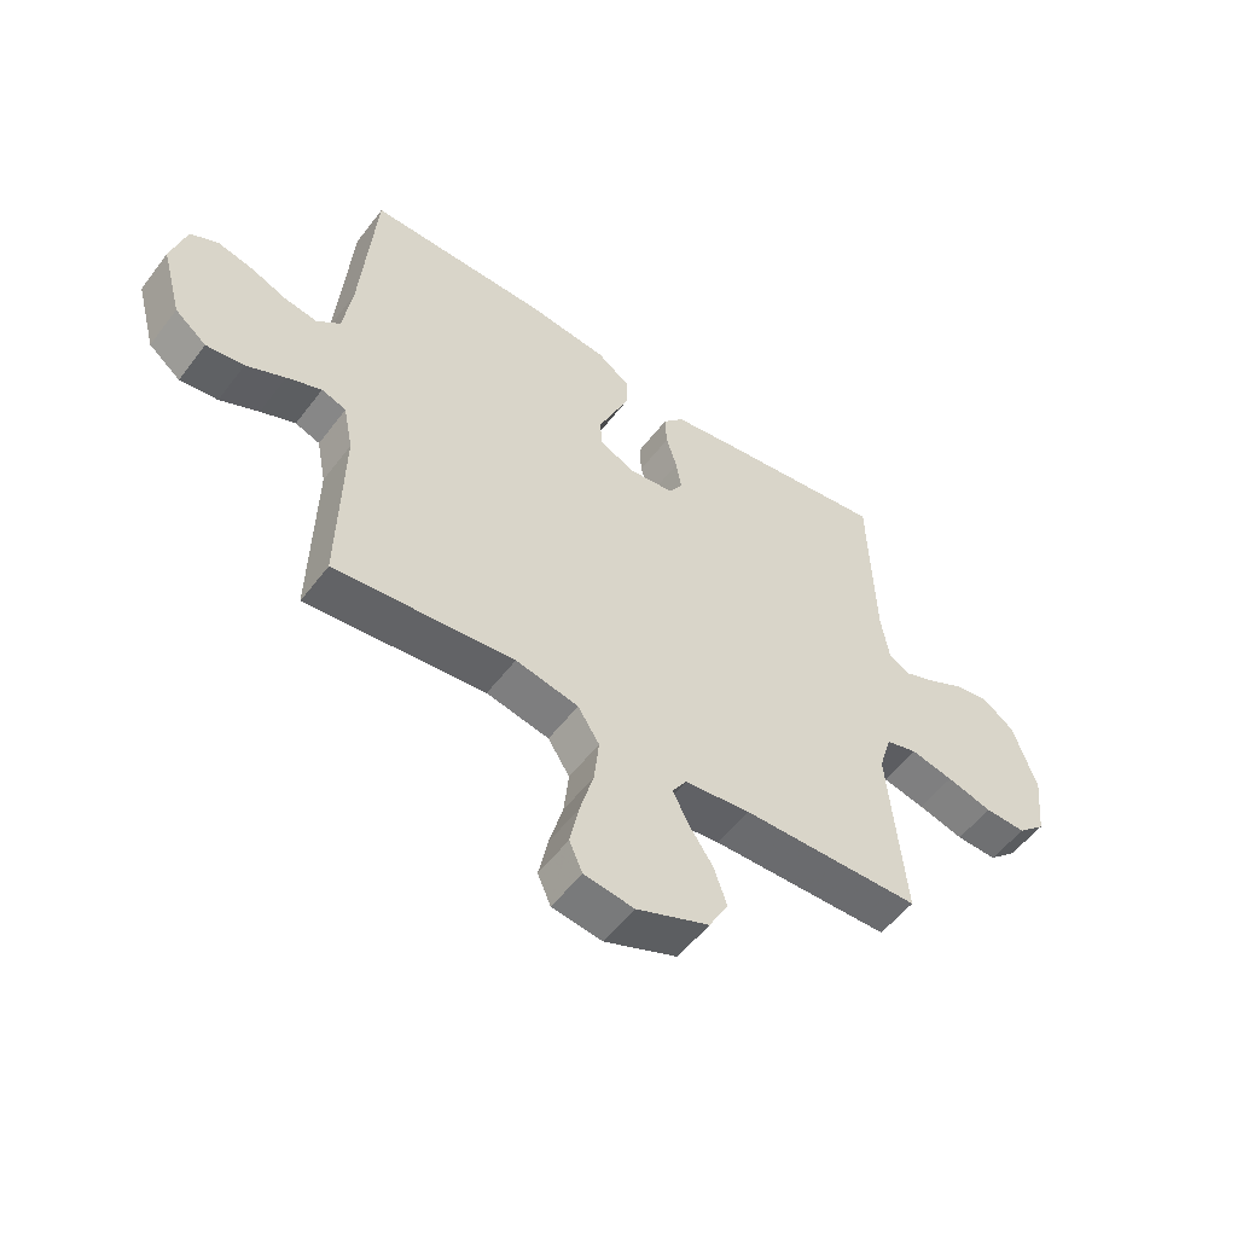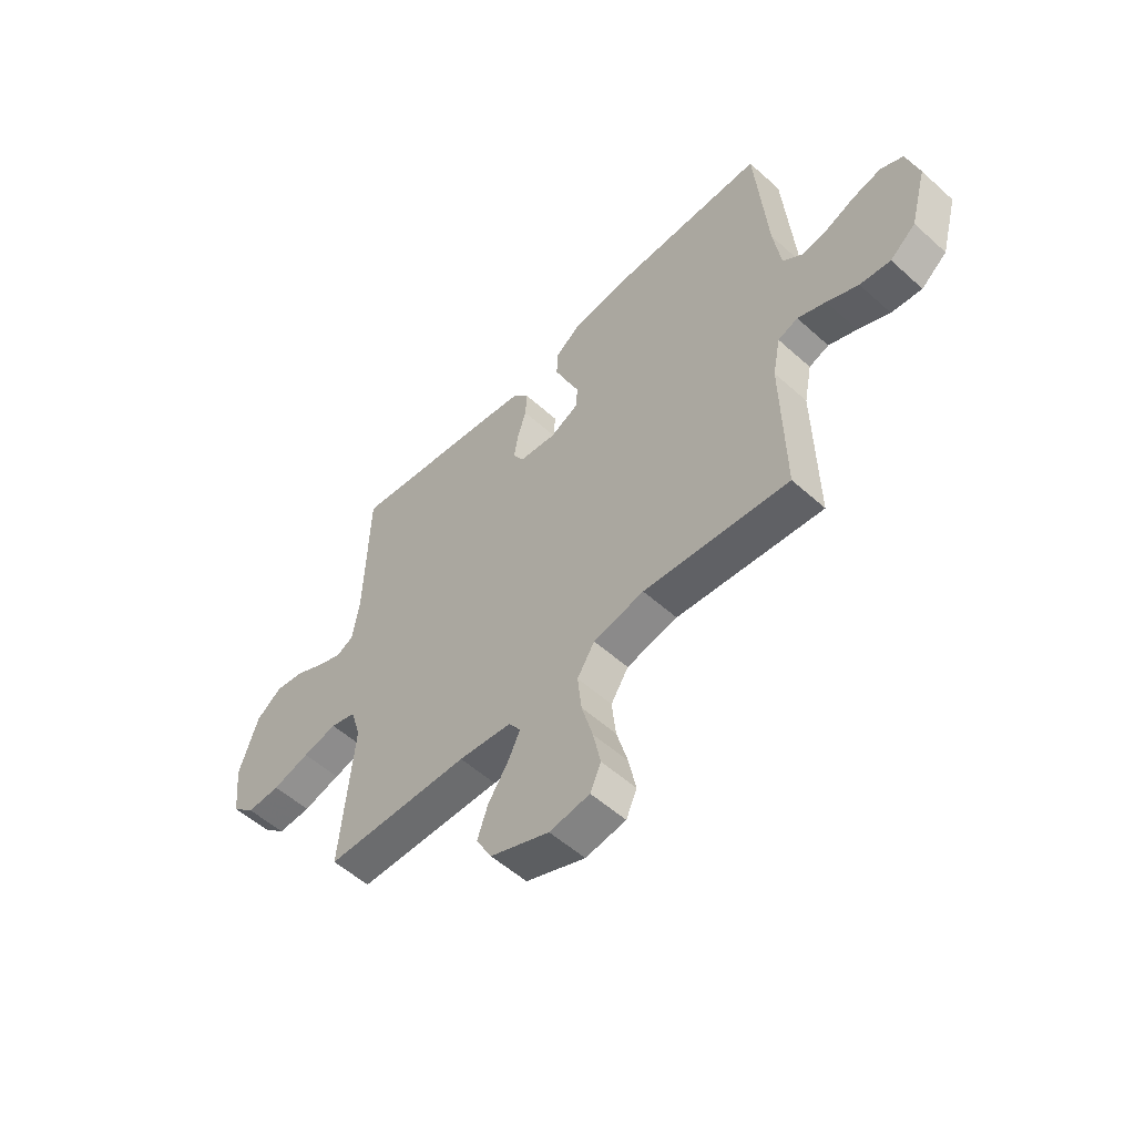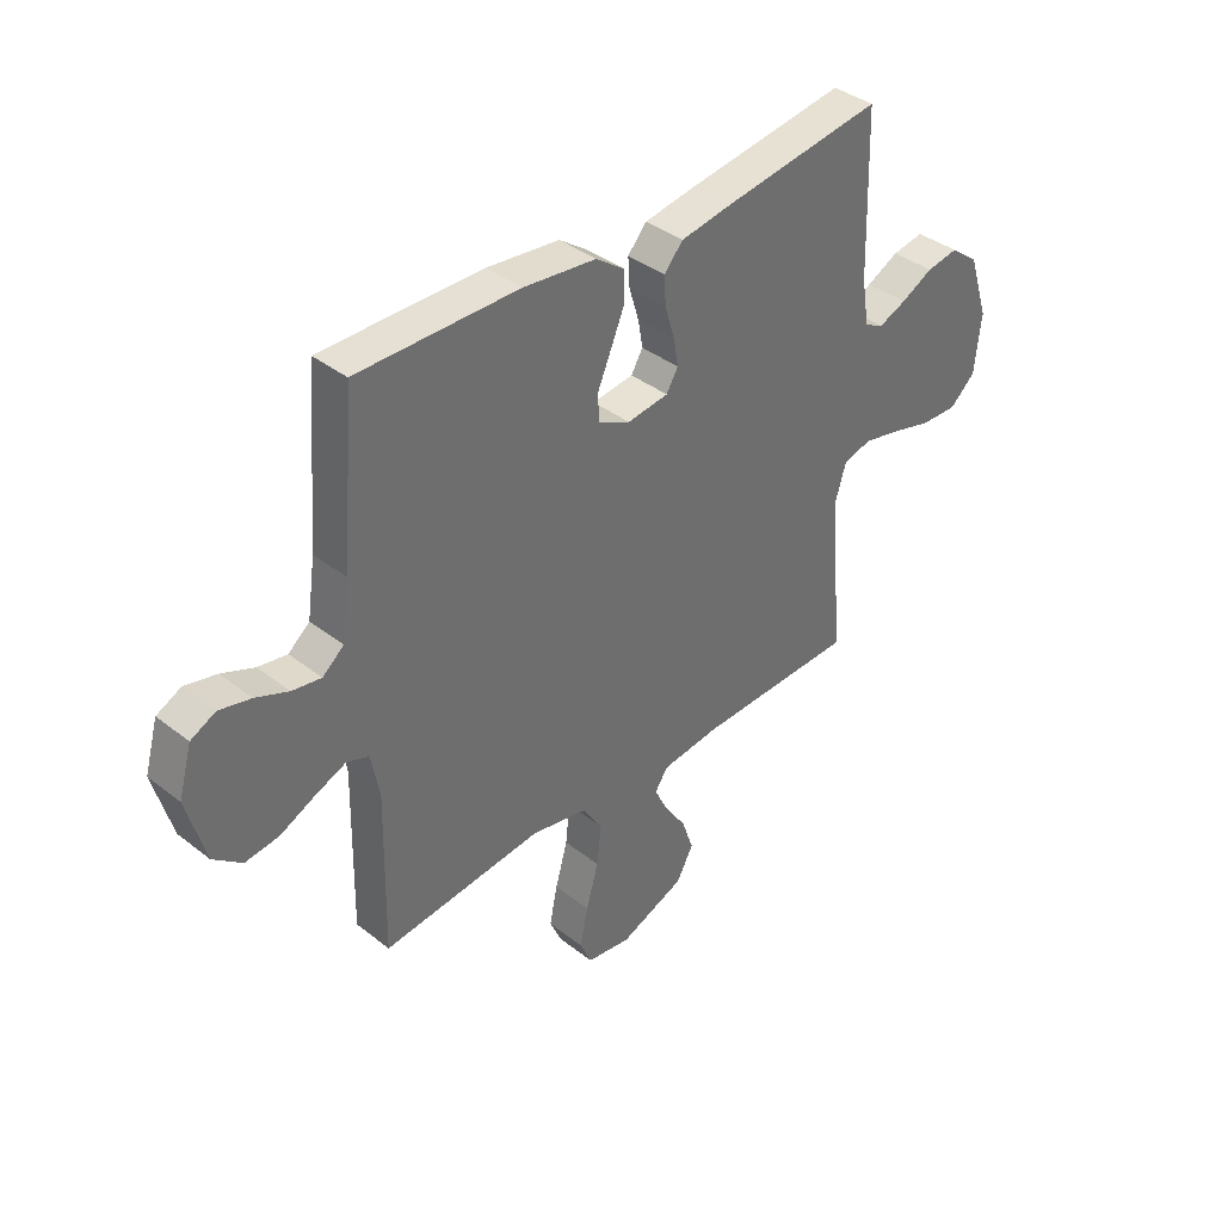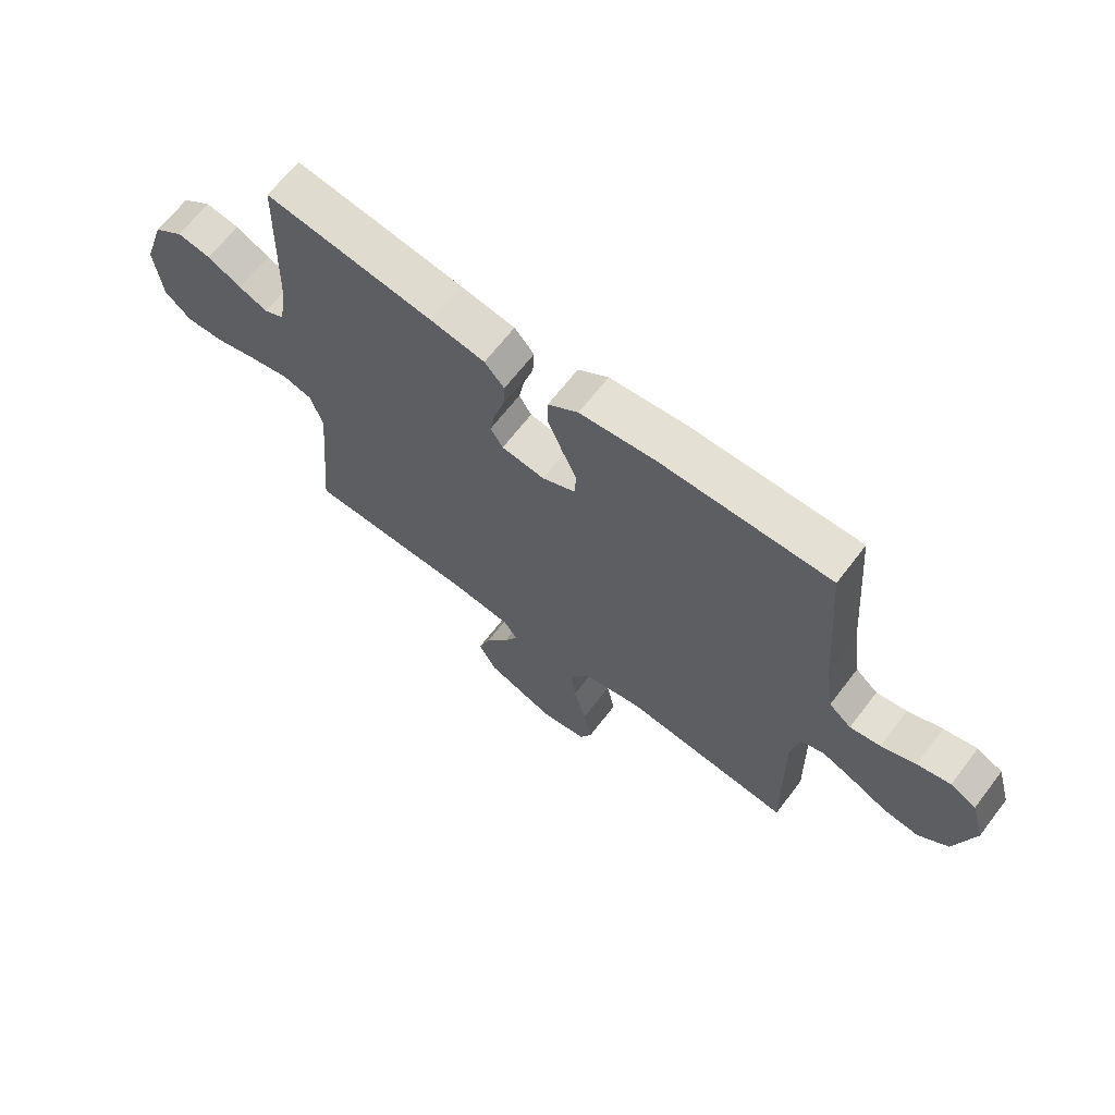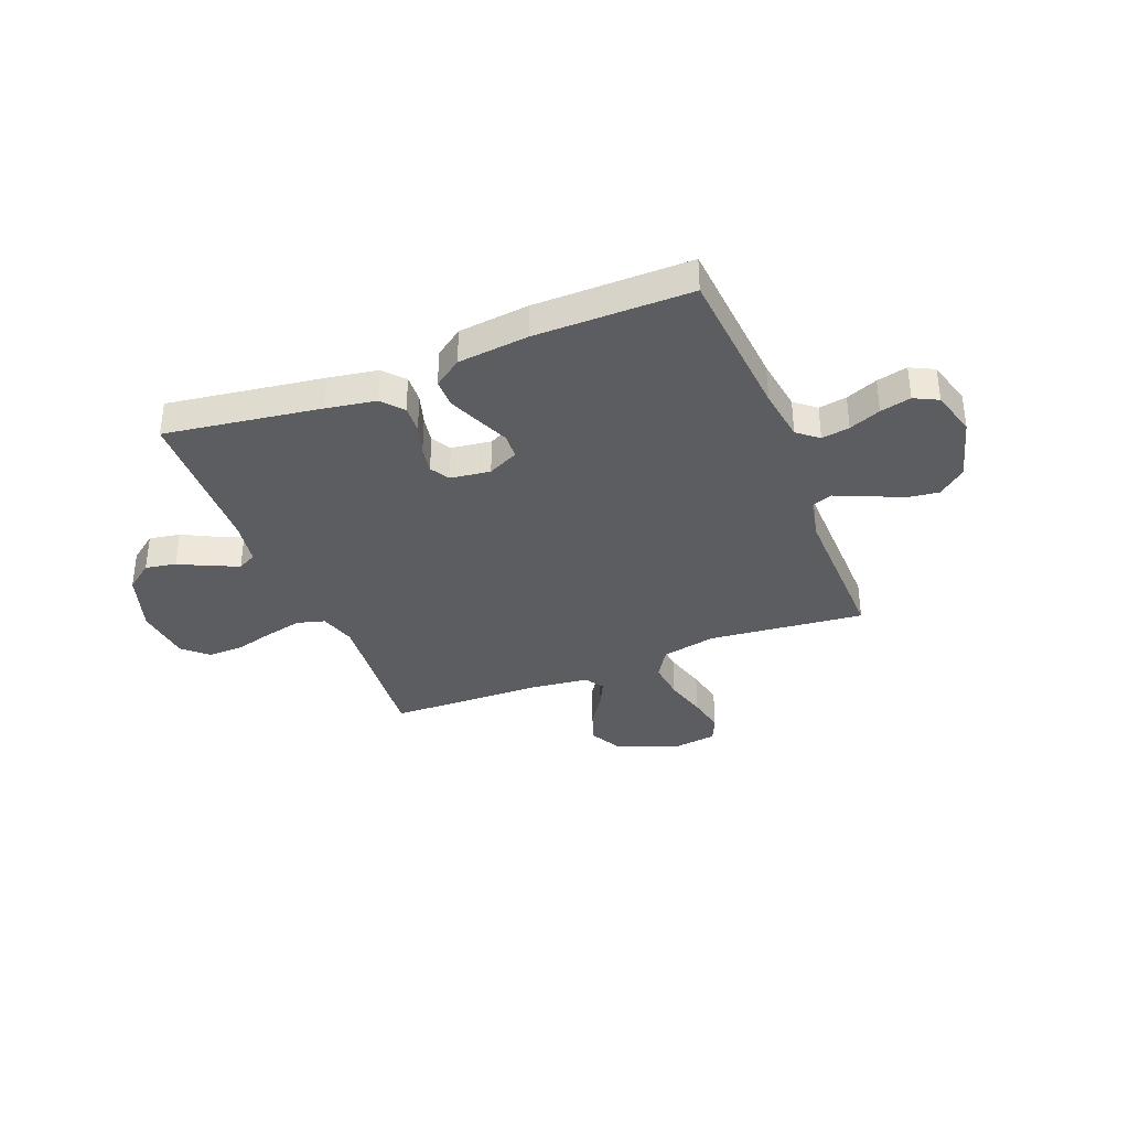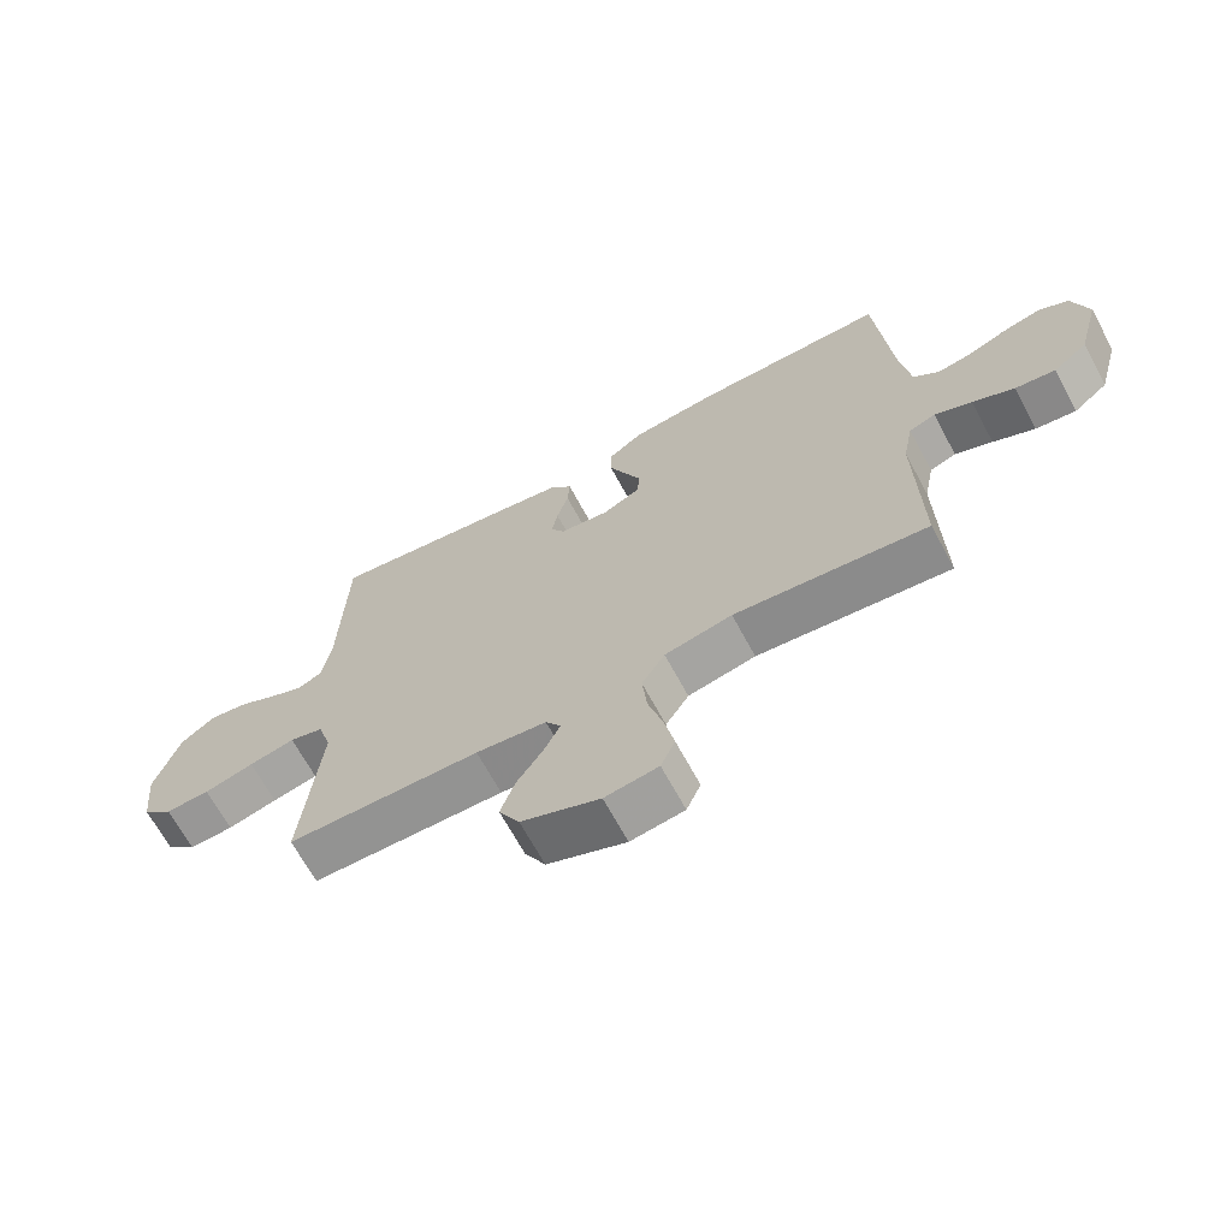
<metadata>
{"format":"obj","ext":"obj","renderer":"f3d","projection":"perspective","resolution":1024,"background":"white","views":[{"elev":-54.0,"azim":143.6,"up":"+Z"},{"elev":-54.6,"azim":46.5,"up":"+Z"},{"elev":38.4,"azim":134.6,"up":"+Z"},{"elev":66.3,"azim":37.5,"up":"+Z"},{"elev":-35.8,"azim":21.5,"up":"+Y"},{"elev":-67.4,"azim":28.4,"up":"+Z"}]}
</metadata>
<code>
v -0.5 0.07 0.5
v -0.2 0.07 0.457
v -0.104 0.07 0.441
v -0.069 0.07 0.401
v -0.072 0.07 0.347
v -0.09 0.07 0.288
v -0.099 0.07 0.236
v -0.077 0.07 0.199
v 0 0.07 0.189
v 0.059 0.07 0.218
v 0.062 0.07 0.267
v 0.036 0.07 0.327
v 0.01 0.07 0.389
v 0.01 0.07 0.444
v 0.064 0.07 0.483
v 0.2 0.07 0.498
v 0.5 0.07 0.5
v 0.524 0.07 0.2
v 0.539 0.07 0.096
v 0.579 0.07 0.063
v 0.633 0.07 0.072
v 0.694 0.07 0.097
v 0.753 0.07 0.111
v 0.799 0.07 0.088
v 0.824 0.07 0
v 0.79 0.07 -0.124
v 0.737 0.07 -0.167
v 0.674 0.07 -0.159
v 0.609 0.07 -0.128
v 0.551 0.07 -0.104
v 0.51 0.07 -0.119
v 0.494 0.07 -0.2
v 0.5 0.07 -0.5
v 0.2 0.07 -0.469
v 0.095 0.07 -0.491
v 0.059 0.07 -0.548
v 0.067 0.07 -0.624
v 0.09 0.07 -0.706
v 0.105 0.07 -0.779
v 0.083 0.07 -0.829
v 0 0.07 -0.841
v -0.122 0.07 -0.792
v -0.154 0.07 -0.733
v -0.132 0.07 -0.669
v -0.091 0.07 -0.608
v -0.066 0.07 -0.556
v -0.09 0.07 -0.52
v -0.2 0.07 -0.507
v -0.5 0.07 -0.5
v -0.473 0.07 -0.2
v -0.494 0.07 -0.13
v -0.547 0.07 -0.115
v -0.618 0.07 -0.131
v -0.695 0.07 -0.152
v -0.764 0.07 -0.154
v -0.811 0.07 -0.111
v -0.823 0.07 0
v -0.784 0.07 0.118
v -0.731 0.07 0.158
v -0.671 0.07 0.148
v -0.611 0.07 0.117
v -0.559 0.07 0.096
v -0.523 0.07 0.114
v -0.509 0.07 0.2
v -0.5 0 0.5
v -0.2 0 0.457
v -0.104 0 0.441
v -0.069 0 0.401
v -0.072 0 0.347
v -0.09 0 0.288
v -0.099 0 0.236
v -0.077 0 0.199
v 0 0 0.189
v 0.059 0 0.218
v 0.062 0 0.267
v 0.036 0 0.327
v 0.01 0 0.389
v 0.01 0 0.444
v 0.064 0 0.483
v 0.2 0 0.498
v 0.5 0 0.5
v 0.524 0 0.2
v 0.539 0 0.096
v 0.579 0 0.063
v 0.633 0 0.072
v 0.694 0 0.097
v 0.753 0 0.111
v 0.799 0 0.088
v 0.824 0 0
v 0.79 0 -0.124
v 0.737 0 -0.167
v 0.674 0 -0.159
v 0.609 0 -0.128
v 0.551 0 -0.104
v 0.51 0 -0.119
v 0.494 0 -0.2
v 0.5 0 -0.5
v 0.2 0 -0.469
v 0.095 0 -0.491
v 0.059 0 -0.548
v 0.067 0 -0.624
v 0.09 0 -0.706
v 0.105 0 -0.779
v 0.083 0 -0.829
v 0 0 -0.841
v -0.122 0 -0.792
v -0.154 0 -0.733
v -0.132 0 -0.669
v -0.091 0 -0.608
v -0.066 0 -0.556
v -0.09 0 -0.52
v -0.2 0 -0.507
v -0.5 0 -0.5
v -0.473 0 -0.2
v -0.494 0 -0.13
v -0.547 0 -0.115
v -0.618 0 -0.131
v -0.695 0 -0.152
v -0.764 0 -0.154
v -0.811 0 -0.111
v -0.823 0 0
v -0.784 0 0.118
v -0.731 0 0.158
v -0.671 0 0.148
v -0.611 0 0.117
v -0.559 0 0.096
v -0.523 0 0.114
v -0.509 0 0.2
f 58 59 60 61
f 58 61 62
f 57 58 62
f 56 57 62
f 53 54 55 56
f 52 53 56 62
f 51 52 62 63
f 48 49 50
f 47 48 50 51
f 42 43 44 45
f 42 45 46
f 41 42 46
f 40 41 46
f 37 38 39 40
f 36 37 40 46
f 35 36 46 47
f 32 33 34
f 31 32 34 35
f 26 27 28 29
f 26 29 30
f 25 26 30
f 24 25 30 31
f 21 22 23 24
f 20 21 24 31
f 15 16 17 18
f 15 18 19
f 11 12 13 14
f 11 14 15 19
f 3 4 5 6
f 3 6 7
f 64 1 2 3
f 64 3 7
f 63 64 7 8
f 51 63 8 9
f 47 51 9 10
f 35 47 10
f 19 20 31 35
f 10 11 19 35
f 125 124 123 122
f 126 125 122
f 126 122 121
f 126 121 120
f 120 119 118 117
f 126 120 117 116
f 127 126 116 115
f 114 113 112
f 115 114 112 111
f 109 108 107 106
f 110 109 106
f 110 106 105
f 110 105 104
f 104 103 102 101
f 110 104 101 100
f 111 110 100 99
f 98 97 96
f 99 98 96 95
f 93 92 91 90
f 94 93 90
f 94 90 89
f 95 94 89 88
f 88 87 86 85
f 95 88 85 84
f 82 81 80 79
f 83 82 79
f 78 77 76 75
f 83 79 78 75
f 70 69 68 67
f 71 70 67
f 67 66 65 128
f 71 67 128
f 72 71 128 127
f 73 72 127 115
f 74 73 115 111
f 74 111 99
f 99 95 84 83
f 99 83 75 74
f 1 65 66 2
f 2 66 67 3
f 3 67 68 4
f 4 68 69 5
f 5 69 70 6
f 6 70 71 7
f 7 71 72 8
f 8 72 73 9
f 9 73 74 10
f 10 74 75 11
f 11 75 76 12
f 12 76 77 13
f 13 77 78 14
f 14 78 79 15
f 15 79 80 16
f 16 80 81 17
f 17 81 82 18
f 18 82 83 19
f 19 83 84 20
f 20 84 85 21
f 21 85 86 22
f 22 86 87 23
f 23 87 88 24
f 24 88 89 25
f 25 89 90 26
f 26 90 91 27
f 27 91 92 28
f 28 92 93 29
f 29 93 94 30
f 30 94 95 31
f 31 95 96 32
f 32 96 97 33
f 33 97 98 34
f 34 98 99 35
f 35 99 100 36
f 36 100 101 37
f 37 101 102 38
f 38 102 103 39
f 39 103 104 40
f 40 104 105 41
f 41 105 106 42
f 42 106 107 43
f 43 107 108 44
f 44 108 109 45
f 45 109 110 46
f 46 110 111 47
f 47 111 112 48
f 48 112 113 49
f 49 113 114 50
f 50 114 115 51
f 51 115 116 52
f 52 116 117 53
f 53 117 118 54
f 54 118 119 55
f 55 119 120 56
f 56 120 121 57
f 57 121 122 58
f 58 122 123 59
f 59 123 124 60
f 60 124 125 61
f 61 125 126 62
f 62 126 127 63
f 63 127 128 64
f 64 128 65 1

</code>
